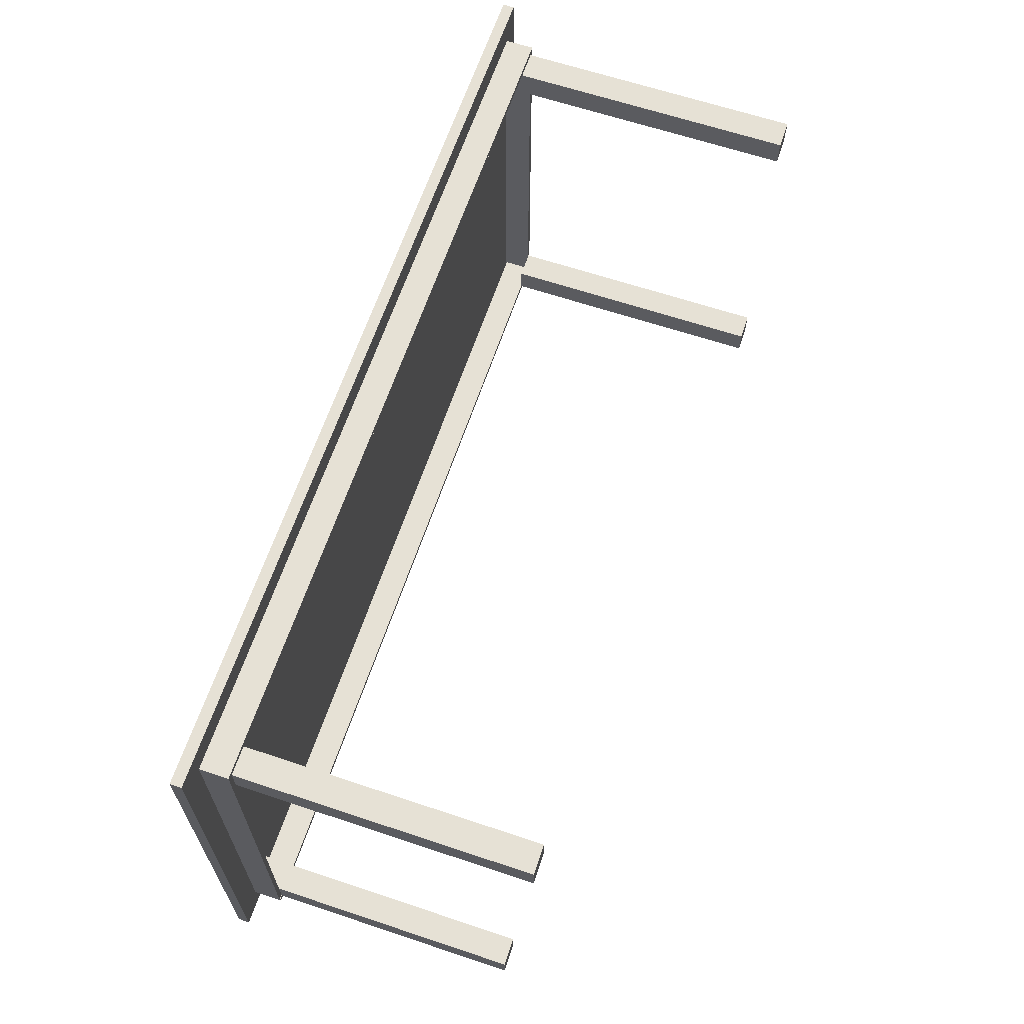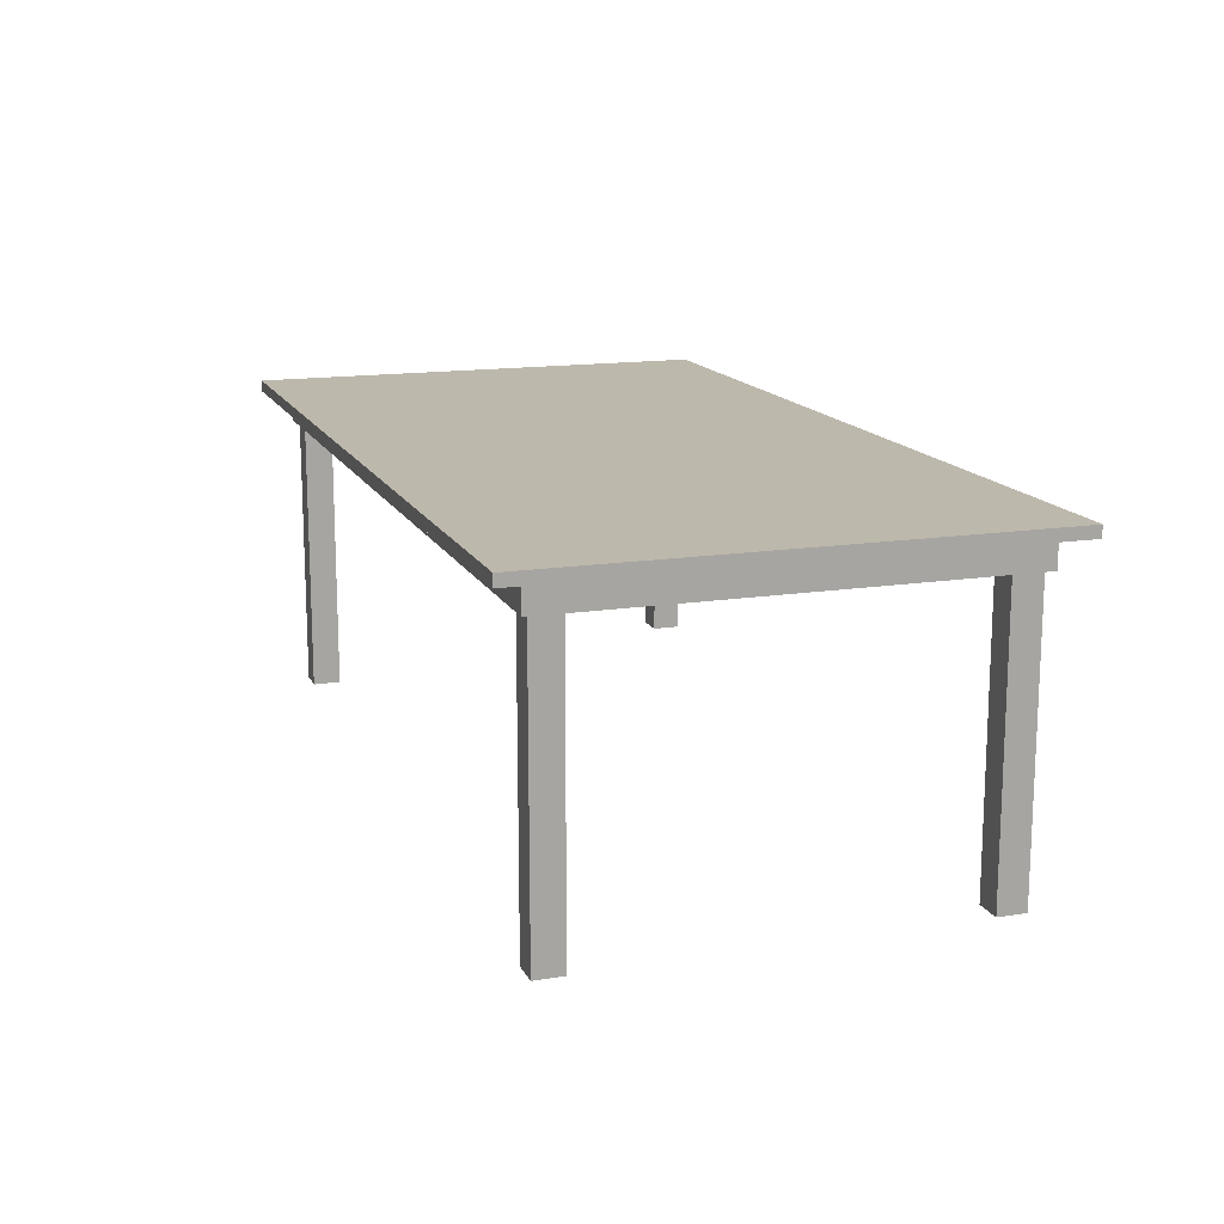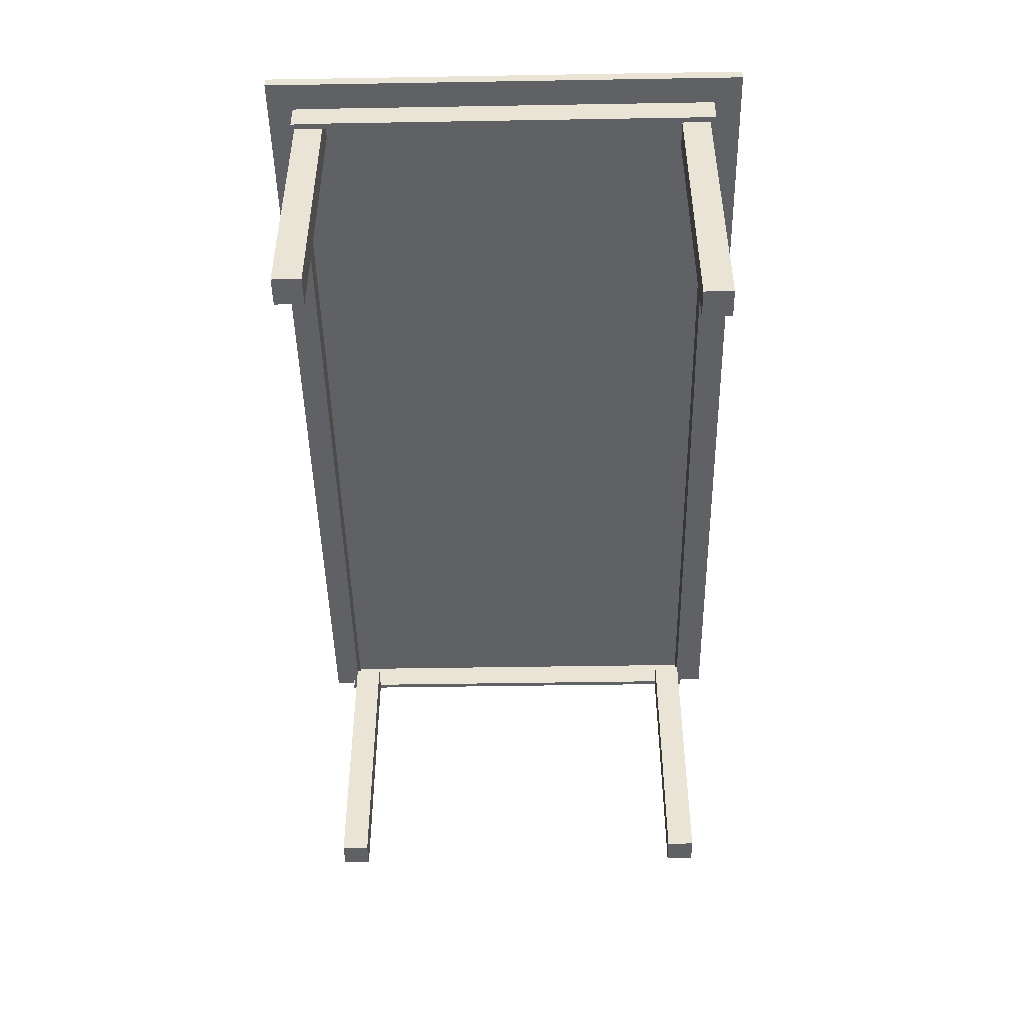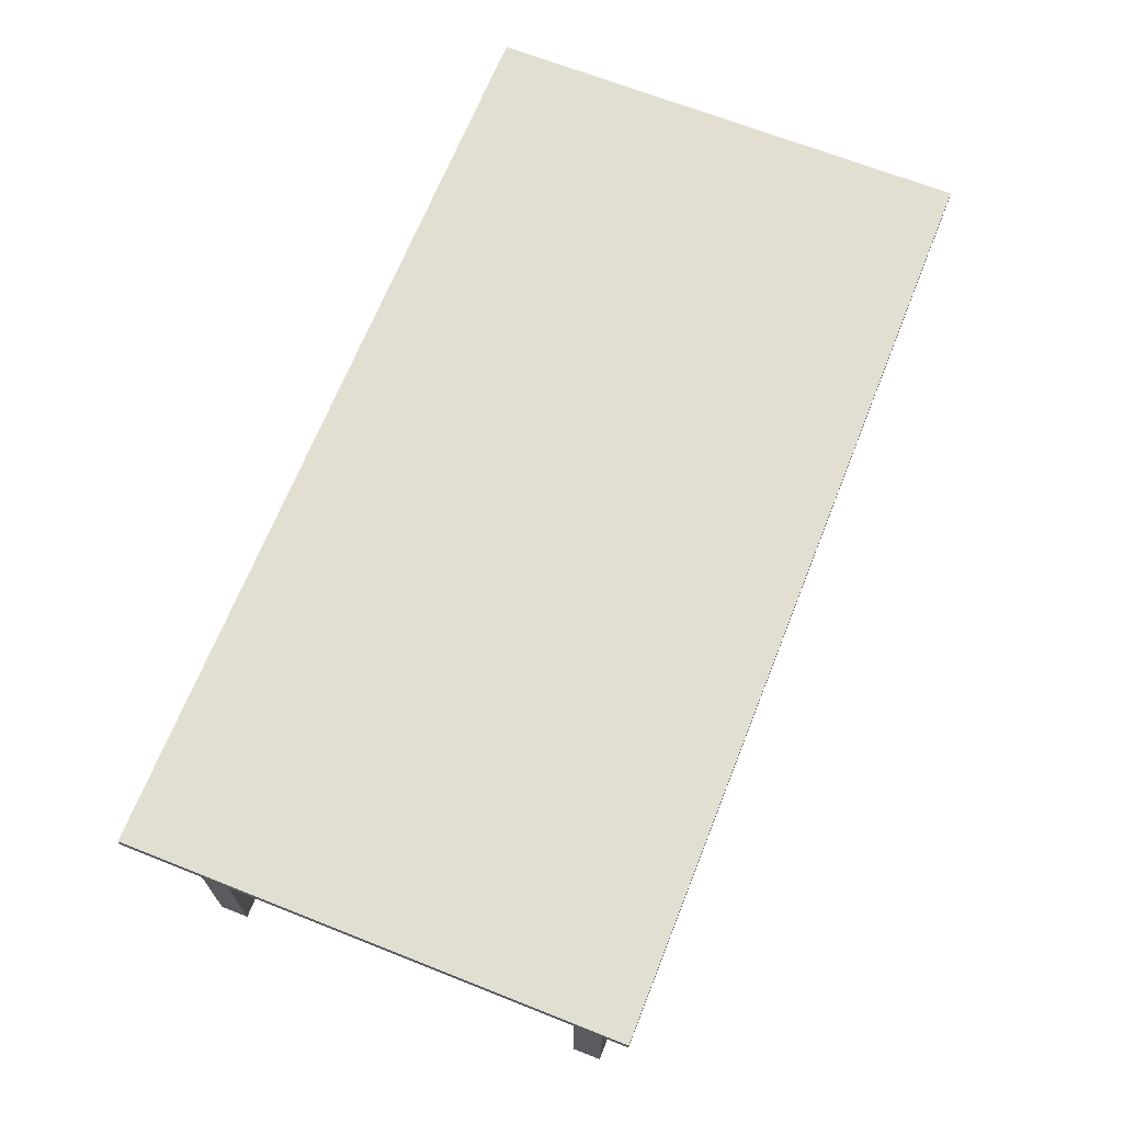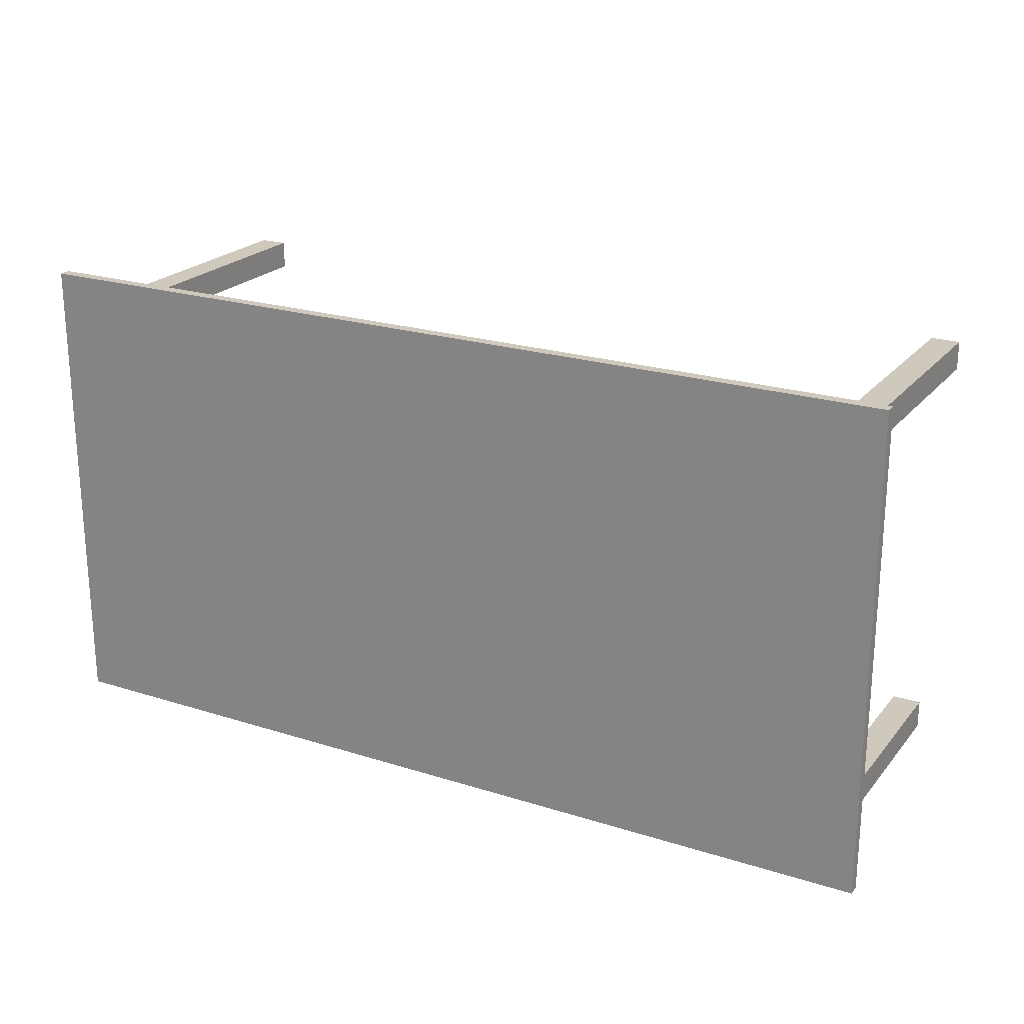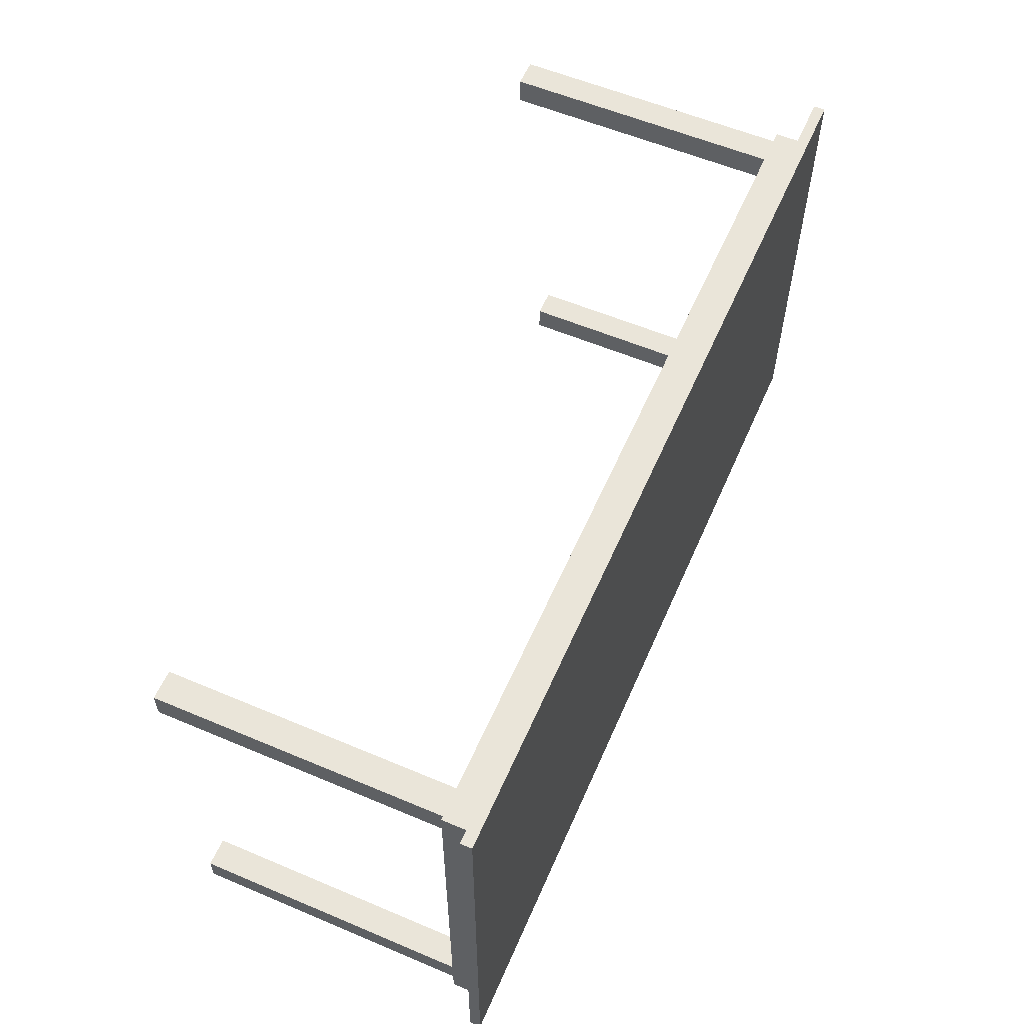
<metadata>
{"format":"obj","ext":"obj","renderer":"f3d","projection":"perspective","resolution":1024,"background":"white","views":[{"elev":64.4,"azim":-71.4,"up":"+Z"},{"elev":14.8,"azim":71.3,"up":"+Y"},{"elev":-46.7,"azim":-88.9,"up":"+Y"},{"elev":67.7,"azim":111.6,"up":"+Y"},{"elev":22.3,"azim":-151.3,"up":"+Z"},{"elev":58.0,"azim":113.6,"up":"+Z"}]}
</metadata>
<code>
o mesa_pCube6
v -0.4447 0.3025 0.226
v -0.4447 0.3325 0.226
v -0.4507 0.3325 0.226
v -0.4507 0.3025 0.226
v -0.4447 0.3325 -0.224
v -0.4507 0.3325 -0.224
v -0.4447 0.3025 -0.224
v -0.4507 0.3025 -0.224
v -0.4147 0.0325 -0.194
v -0.4147 0.3325 -0.194
v -0.4447 0.3325 -0.194
v -0.4447 0.0325 -0.194
v -0.4147 0.3325 -0.224
v -0.4147 0.0325 -0.224
v -0.4447 0.0325 -0.224
v -0.4147 0.0025 0.22
v -0.4147 0.3025 0.22
v -0.4447 0.3025 0.22
v -0.4447 0.0025 0.22
v -0.4147 0.3025 0.19
v -0.4447 0.3025 0.19
v -0.4147 0.0025 0.19
v -0.4447 0.0025 0.19
v 0.45 0.0019 -0.1917
v 0.45 0.3019 -0.1917
v 0.42 0.3019 -0.1917
v 0.42 0.0019 -0.1917
v 0.45 0.3019 -0.2217
v 0.42 0.3019 -0.2217
v 0.45 0.0019 -0.2217
v 0.42 0.0019 -0.2217
v 0.4553 0.3025 0.22
v 0.4553 0.3325 0.22
v 0.4493 0.3325 0.22
v 0.4493 0.3025 0.22
v 0.4553 0.3325 -0.23
v 0.4493 0.3325 -0.23
v 0.4553 0.3025 -0.23
v 0.4493 0.3025 -0.23
v 0.45 0.3319 -0.2217
v -0.45 0.3319 -0.2217
v -0.45 0.3019 -0.2217
v 0.45 0.3319 -0.2277
v -0.45 0.3319 -0.2277
v 0.45 0.3019 -0.2277
v -0.45 0.3019 -0.2277
v 0.4553 0.3025 0.226
v 0.4553 0.3325 0.226
v -0.4447 0.3325 0.22
v 0.4493 0.0025 0.22
v 0.4193 0.3025 0.22
v 0.4193 0.0025 0.22
v 0.4493 0.3025 0.19
v 0.4193 0.3025 0.19
v 0.4493 0.0025 0.19
v 0.4193 0.0025 0.19
v 0.48 0.333 0.255
v 0.48 0.345 0.255
v -0.48 0.345 0.255
v -0.48 0.333 0.255
v 0.48 0.345 -0.255
v -0.48 0.345 -0.255
v 0.48 0.333 -0.255
v -0.48 0.333 -0.255
f 1 2 3 4
f 2 5 6 3
f 5 7 8 6
f 7 1 4 8
f 7 5 2 1
f 4 3 6 8
f 9 10 11 12
f 10 13 5 11
f 13 14 15 5
f 14 9 12 15
f 14 13 10 9
f 12 11 5 15
f 16 17 18 19
f 17 20 21 18
f 20 22 23 21
f 22 16 19 23
f 22 20 17 16
f 19 18 21 23
f 24 25 26 27
f 25 28 29 26
f 28 30 31 29
f 30 24 27 31
f 30 28 25 24
f 27 26 29 31
f 32 33 34 35
f 33 36 37 34
f 36 38 39 37
f 38 32 35 39
f 38 36 33 32
f 35 34 37 39
f 28 40 41 42
f 40 43 44 41
f 43 45 46 44
f 45 28 42 46
f 45 43 40 28
f 42 41 44 46
f 47 48 2 1
f 48 33 49 2
f 33 32 18 49
f 32 47 1 18
f 32 33 48 47
f 1 2 49 18
f 50 35 51 52
f 35 53 54 51
f 53 55 56 54
f 55 50 52 56
f 55 53 35 50
f 52 51 54 56
f 57 58 59 60
f 58 61 62 59
f 61 63 64 62
f 63 57 60 64
f 63 61 58 57
f 60 59 62 64

</code>
